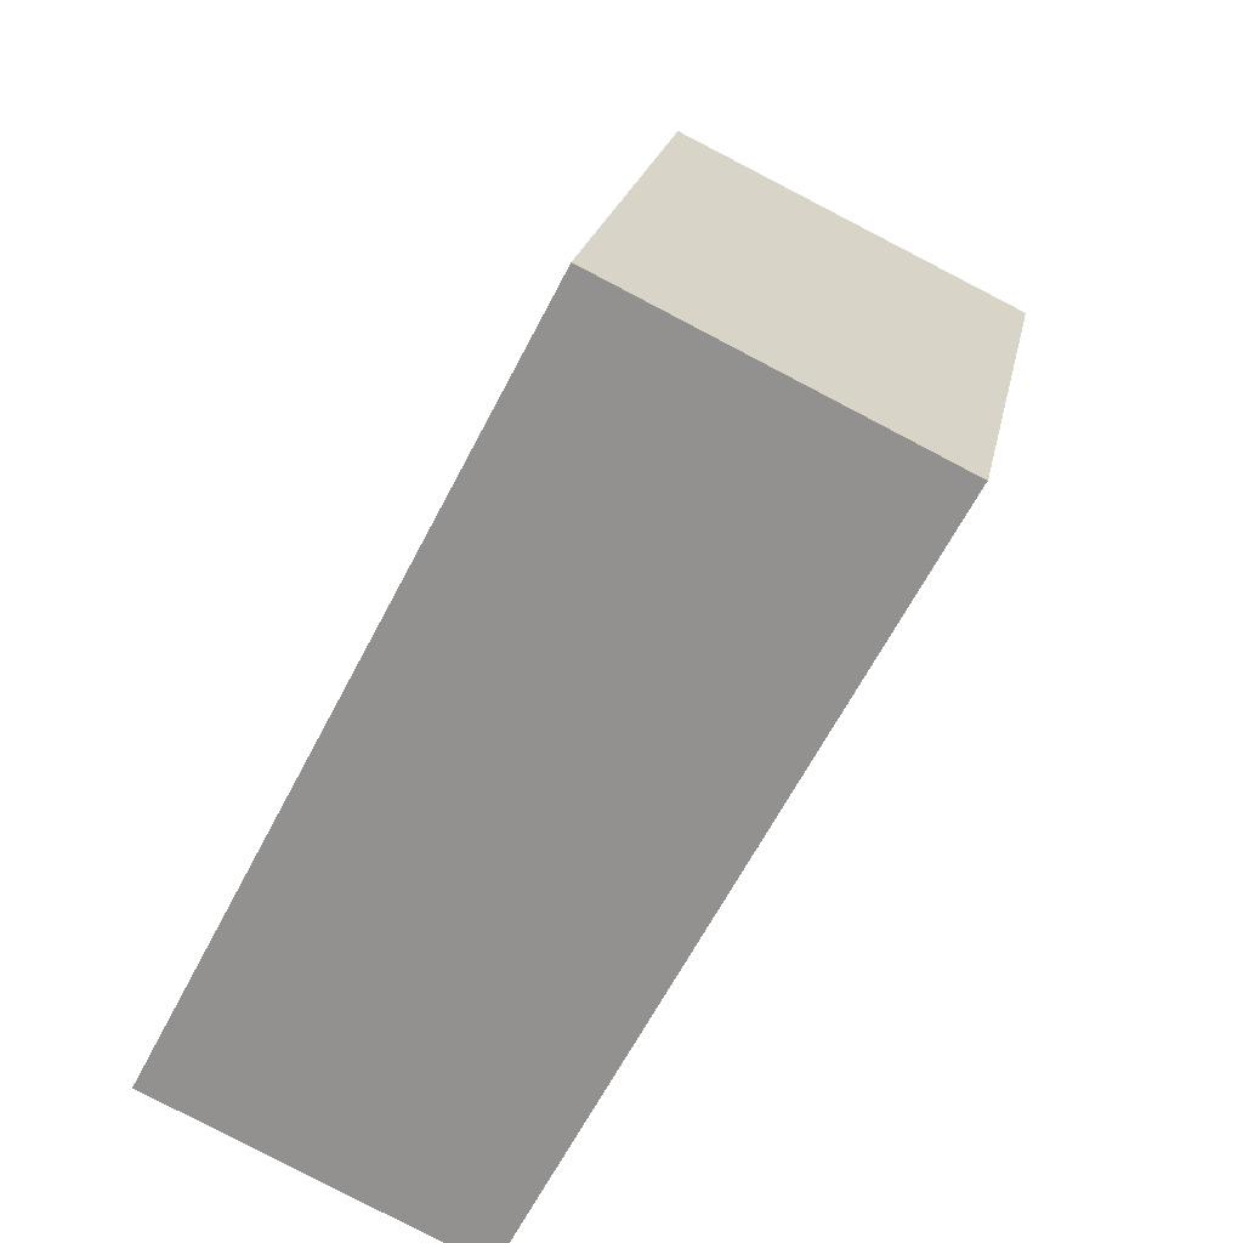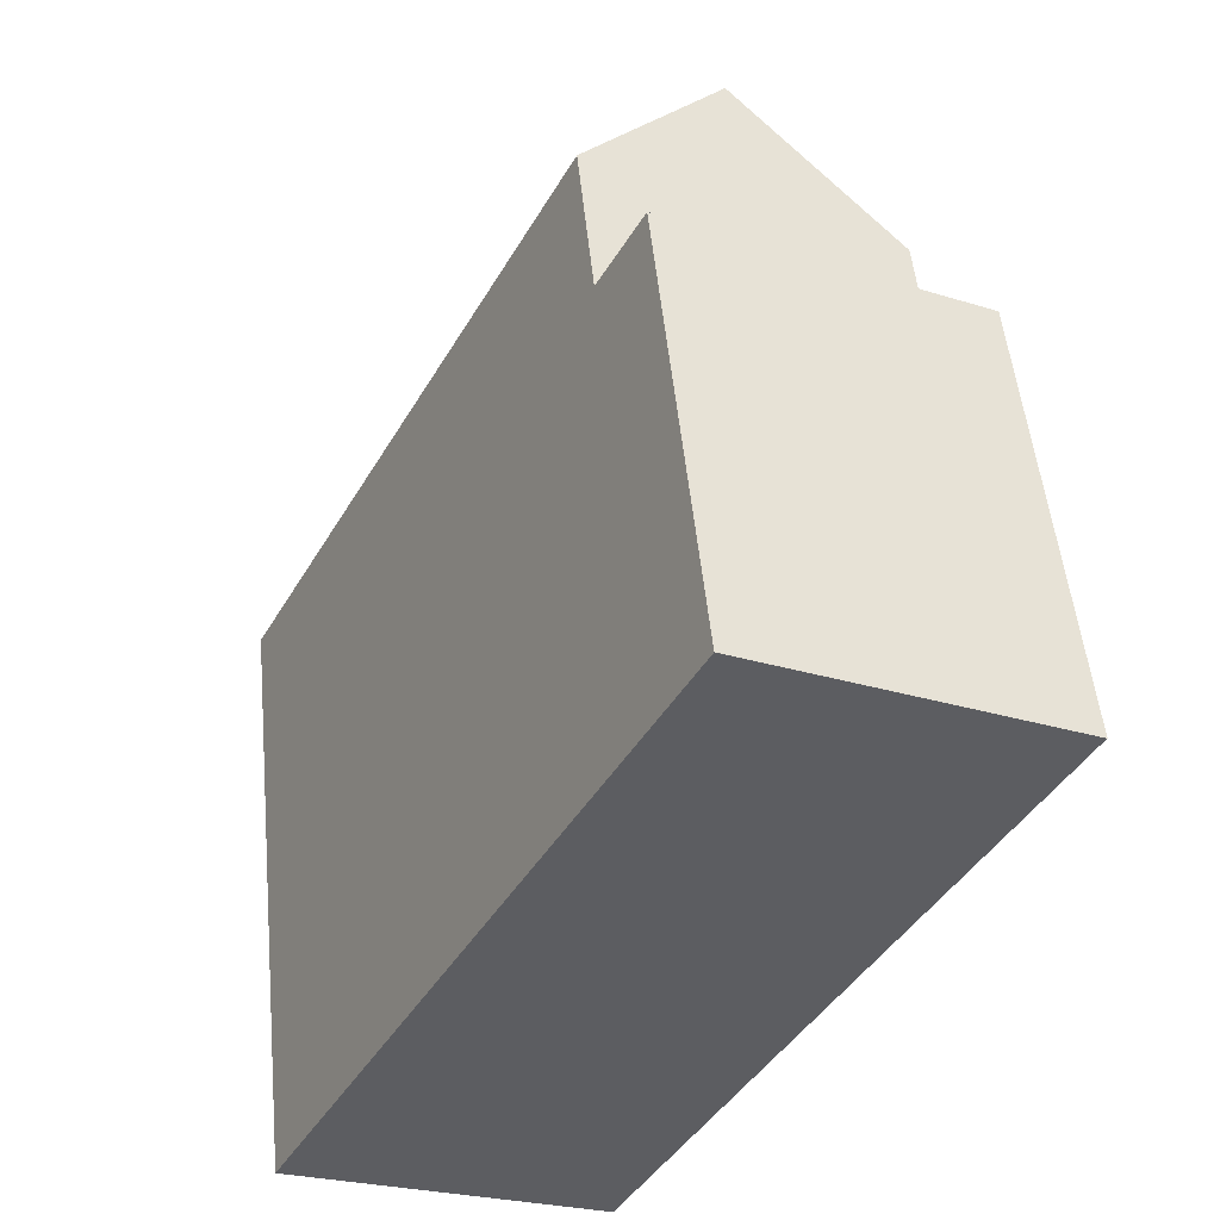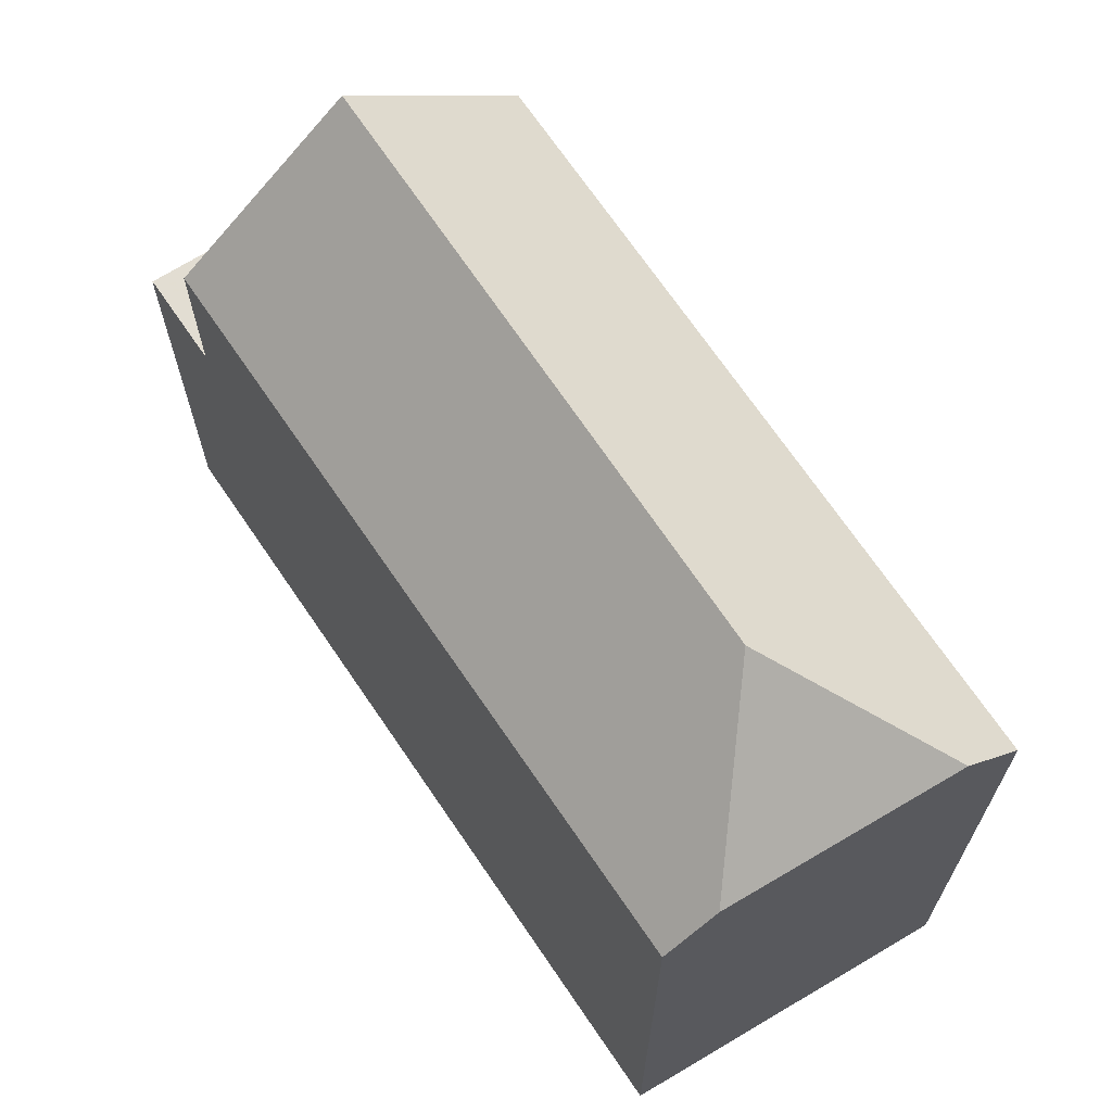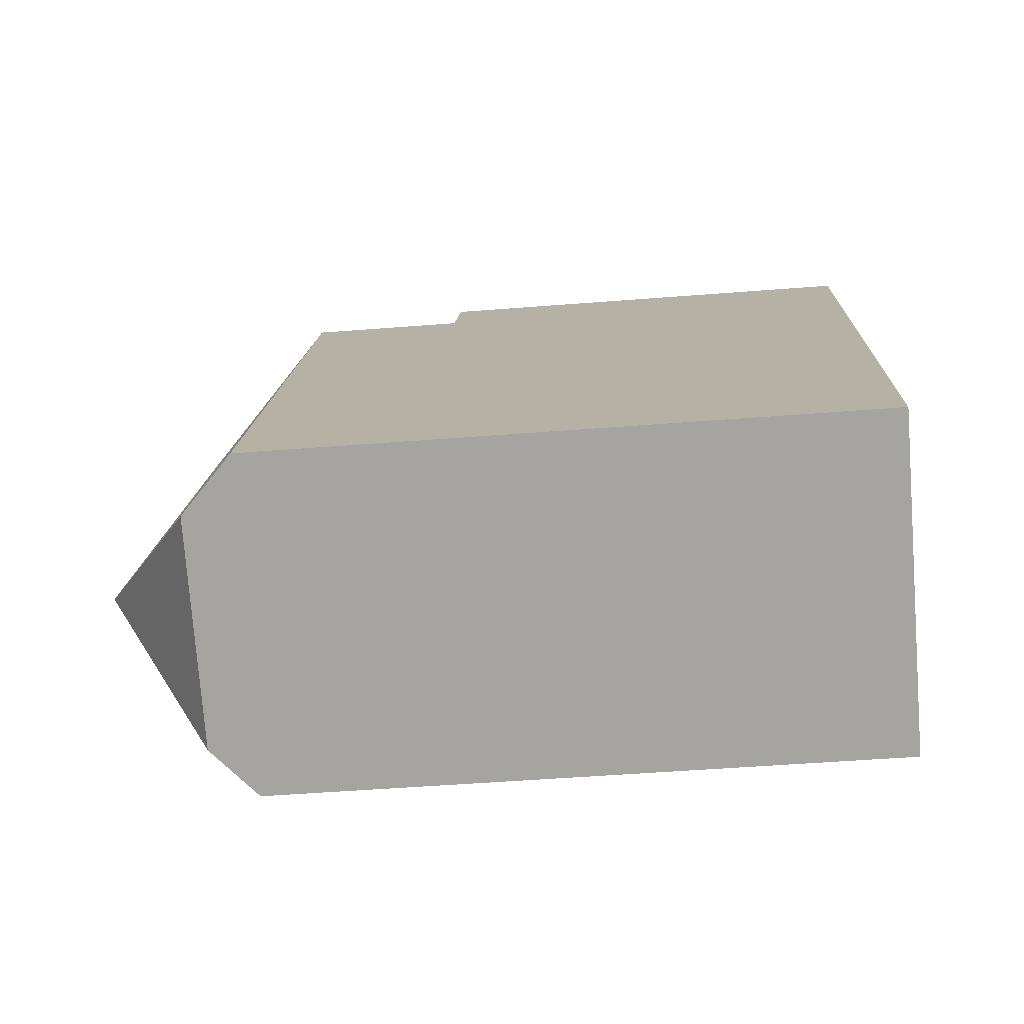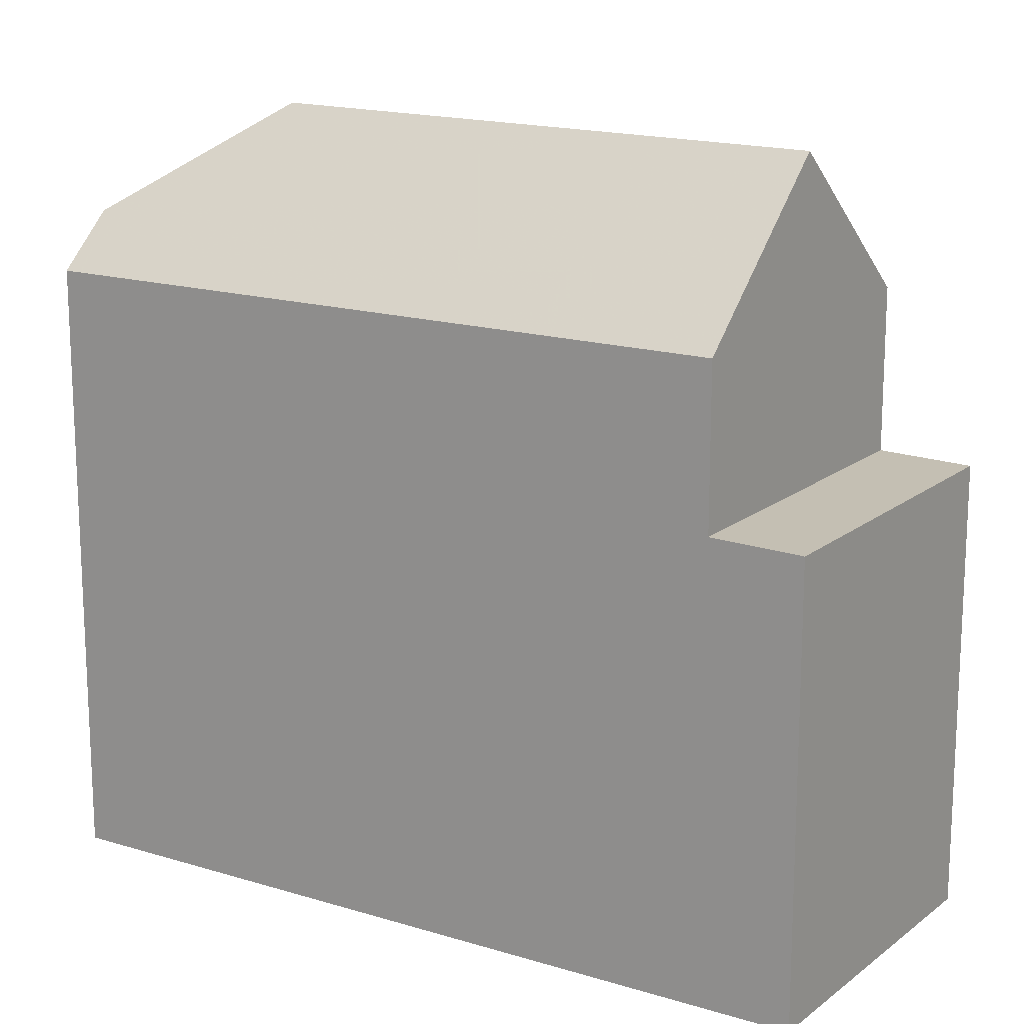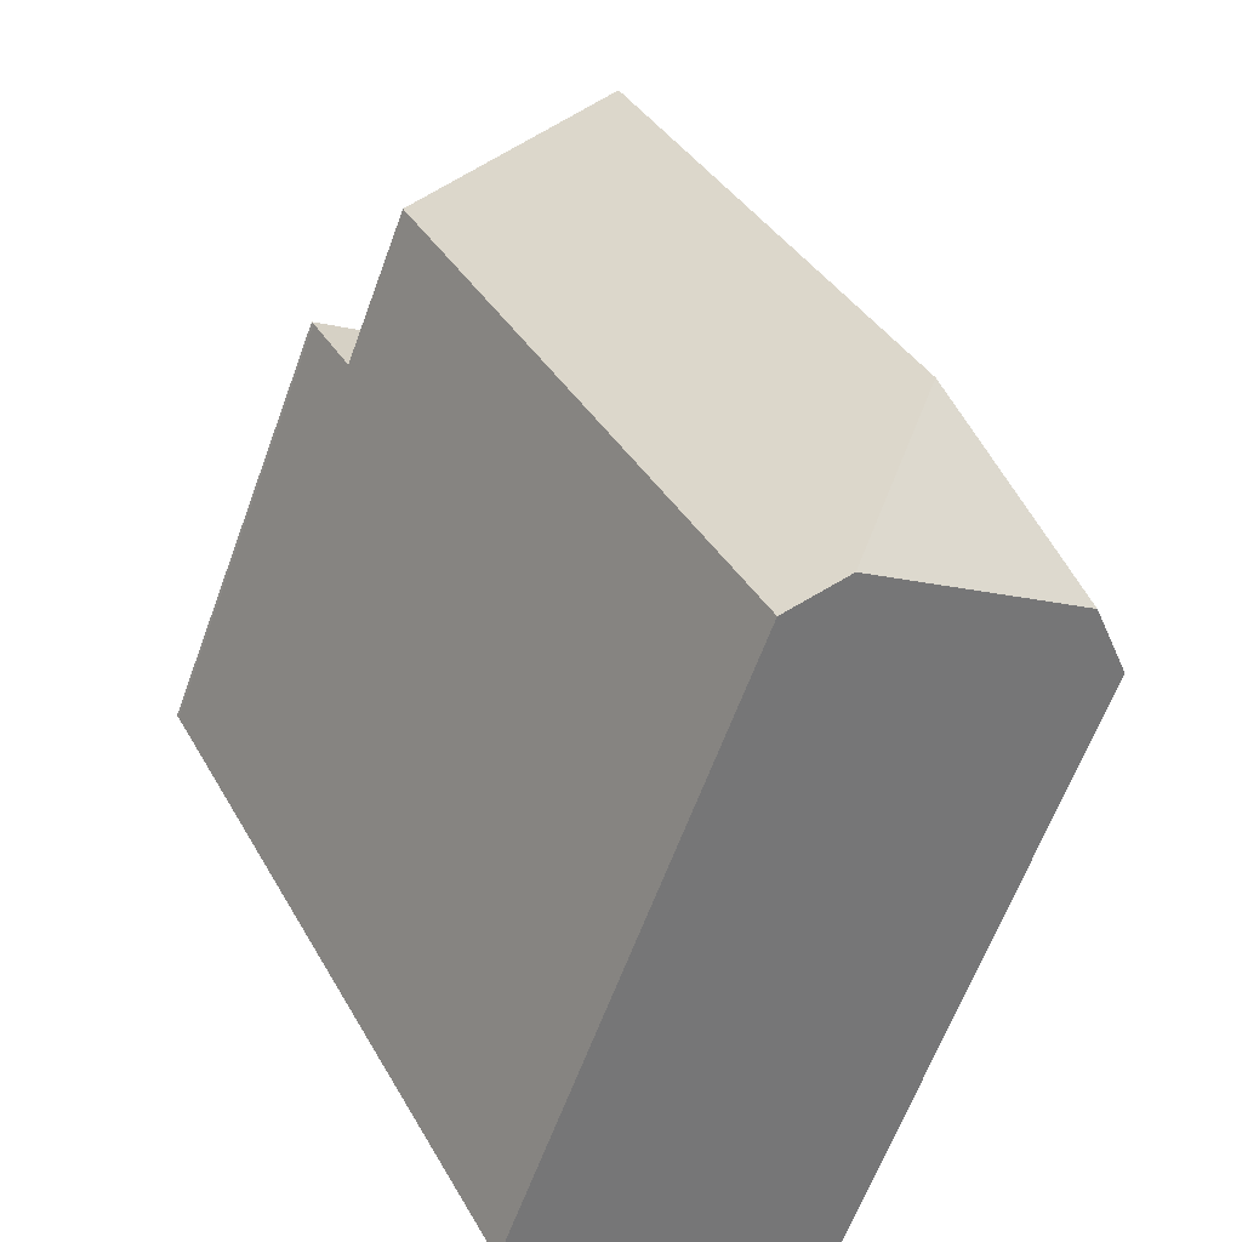
<metadata>
{"format":"obj","ext":"obj","renderer":"f3d","projection":"perspective","resolution":1024,"background":"white","views":[{"elev":21.7,"azim":-169.2,"up":"+Y"},{"elev":51.6,"azim":174.4,"up":"+Y"},{"elev":69.4,"azim":-6.5,"up":"+Z"},{"elev":-49.5,"azim":95.0,"up":"+Y"},{"elev":16.8,"azim":149.5,"up":"+Z"},{"elev":-64.5,"azim":-20.3,"up":"+Y"}]}
</metadata>
<code>
v -347.6 -409.5 11.42
v -341.9 -406.9 11.25
v -354.5 -396.3 8.331
v -348.9 -393.6 8.308
v -354.4 -396.4 8.333
v -346 -405.8 14.17
v -346.7 -409.1 12.24
v -346.7 -409.1 12.24
v -353.7 -397.8 11.34
v -346 -405.8 14.17
v -342.9 -407.4 12.22
v -348.1 -395.1 11.29
v -350.9 -396.5 14.15
v -354.3 -396.2 8.33
v -348.1 -395.1 8.346
v -353.5 -397.7 8.368
v -353.7 -397.8 8.369
v -348.6 -395.4 8.348
v -349.4 -393.9 8.31
v -353.3 -397.7 8.368
v -354.1 -396.1 8.33
v -353.7 -397.8 8.369
v -348.1 -395.1 8.346
v -346 -405.8 14.17
v -342.9 -407.4 12.22
v -348.1 -395.1 11.3
v -348.1 -395.1 8.346
v -341.9 -406.9 11.26
v -348.1 -395.1 8.346
v -348.9 -393.6 8.308
v -347.4 -409.4 11.61
v -353.5 -397.7 11.52
v -353.5 -397.7 8.368
v -343.1 -407.2 12.38
v -346.7 -408.9 12.34
v -347.4 -409.3 11.61
v -346.7 -408.9 12.34
v -343.1 -407.2 12.38
v -342 -406.7 11.26
v -342 -406.7 11.25
v -347.6 -409.4 11.42
v -350.9 -396.5 14.15
v -350.9 -396.5 14.15
v -353.5 -397.7 11.52
v -348.1 -395.1 11.3
v -348.1 -395.1 11.29
v -353.7 -397.8 11.34
v -354.3 -396.2 8.33
v -354.5 -396.3 8.331
v -349.4 -393.9 8.31
v -354.1 -396.1 8.33
v -348.9 -393.6 8.308
v -348.9 -393.6 8.308
v -347.3 -409.2 11.75
v -347.2 -409.3 11.75
v -353.3 -397.7 11.7
v -353.3 -397.7 8.368
v -353.3 -397.7 11.7
v -342.4 -407.2 11.76
v -342.5 -406.9 11.77
v -348.6 -395.4 11.82
v -348.6 -395.4 8.348
v -348.6 -395.4 11.82
v -343 -407.2 12.26
v -342.9 -407.3 12.26
v -349 -395.6 12.29
v -349.8 -394.1 8.312
v -349.8 -394.1 8.312
v -349 -395.6 8.35
v -349 -395.6 12.29
v -349 -395.6 8.35
v -342.9 -407.4 12.22
v -342.9 -407.3 12.26
v -349.5 -399.1 14.16
v -349.5 -399.1 14.16
v -352 -400.2 11.71
v -347.7 -398.2 12.28
v -352.2 -400.2 11.54
v -346.7 -397.8 11.29
v -347.2 -398 11.81
v -346.7 -397.8 11.28
v -352.4 -400.3 11.35
v -349.4 -399.3 14.16
v -349.4 -399.3 14.16
v -351.9 -400.4 11.71
v -347.5 -398.5 12.28
v -352 -400.5 11.54
v -346.6 -398.1 11.29
v -347.1 -398.3 11.81
v -346.5 -398.1 11.28
v -352.2 -400.6 11.36
v -346.6 -408.7 12.49
v -343.3 -407.2 12.46
v -346.6 -408.7 12.49
v -343.3 -407.2 12.46
v -342.1 -406.6 11.26
v -342.1 -406.6 11.27
v -347.5 -409.1 11.61
v -347.7 -409.2 11.42
v -342.6 -406.9 11.77
v -343.1 -407.1 12.26
v -347.4 -409 11.75
v -347.6 -409.4 11.42
v -347.6 -409.5 11.42
v -347.6 -409.5 -1.776e-15
v -347.6 -409.4 -1.776e-15
v -341.9 -406.9 11.26
v -341.9 -406.9 11.25
v -341.9 -406.9 0
v -341.9 -406.9 0
v -354.3 -396.2 8.33
v -354.5 -396.3 8.331
v -354.5 -396.3 0
v -354.3 -396.2 0
v -348.9 -393.6 8.308
v -348.9 -393.6 8.308
v -348.9 -393.6 0
v -348.9 -393.6 0
v -354.5 -396.3 8.331
v -354.4 -396.4 8.333
v -354.4 -396.4 0
v -354.5 -396.3 0
v -347.2 -409.3 11.75
v -346.7 -409.1 12.24
v -346.7 -409.1 0
v -347.2 -409.3 1.776e-15
v -342.9 -407.4 12.22
v -342.9 -407.4 12.22
v -342.9 -407.4 0
v -342.9 -407.4 1.776e-15
v -354.1 -396.1 8.33
v -354.3 -396.2 8.33
v -354.3 -396.2 0
v -354.1 -396.1 0
v -354.4 -396.4 8.333
v -353.7 -397.8 8.369
v -353.7 -397.8 0
v -354.4 -396.4 0
v -348.9 -393.6 8.308
v -349.4 -393.9 8.31
v -349.4 -393.9 -1.776e-15
v -348.9 -393.6 0
v -349.8 -394.1 8.312
v -354.1 -396.1 8.33
v -354.1 -396.1 0
v -349.8 -394.1 0
v -342.4 -407.2 11.76
v -341.9 -406.9 11.26
v -341.9 -406.9 0
v -342.4 -407.2 0
v -348.9 -393.6 8.308
v -348.9 -393.6 8.308
v -348.9 -393.6 0
v -348.9 -393.6 0
v -347.6 -409.5 11.42
v -347.4 -409.4 11.61
v -347.4 -409.4 1.776e-15
v -347.6 -409.5 -1.776e-15
v -341.9 -406.9 11.25
v -342 -406.7 11.25
v -342 -406.7 0
v -341.9 -406.9 0
v -347.7 -409.2 11.42
v -347.6 -409.4 11.42
v -347.6 -409.4 -1.776e-15
v -347.7 -409.2 1.776e-15
v -346.7 -397.8 11.28
v -348.1 -395.1 11.29
v -348.1 -395.1 0
v -346.7 -397.8 0
v -354.5 -396.3 8.331
v -354.5 -396.3 8.331
v -354.5 -396.3 0
v -354.5 -396.3 0
v -348.1 -395.1 8.346
v -348.9 -393.6 8.308
v -348.9 -393.6 0
v -348.1 -395.1 0
v -347.4 -409.4 11.61
v -347.2 -409.3 11.75
v -347.2 -409.3 1.776e-15
v -347.4 -409.4 1.776e-15
v -342.9 -407.4 12.22
v -342.4 -407.2 11.76
v -342.4 -407.2 0
v -342.9 -407.4 0
v -349.4 -393.9 8.31
v -349.8 -394.1 8.312
v -349.8 -394.1 0
v -349.4 -393.9 -1.776e-15
v -346.7 -409.1 12.24
v -342.9 -407.4 12.22
v -342.9 -407.4 1.776e-15
v -346.7 -409.1 0
v -346.5 -398.1 11.28
v -346.7 -397.8 11.28
v -346.7 -397.8 0
v -346.5 -398.1 0
v -353.7 -397.8 11.34
v -352.4 -400.3 11.35
v -352.4 -400.3 0
v -353.7 -397.8 -1.776e-15
v -342.1 -406.6 11.26
v -346.5 -398.1 11.28
v -346.5 -398.1 0
v -342.1 -406.6 0
v -352.4 -400.3 11.35
v -352.2 -400.6 11.36
v -352.2 -400.6 0
v -352.4 -400.3 0
v -342 -406.7 11.25
v -342.1 -406.6 11.26
v -342.1 -406.6 0
v -342 -406.7 0
v -352.2 -400.6 11.36
v -347.7 -409.2 11.42
v -347.7 -409.2 1.776e-15
v -352.2 -400.6 0
v -354.5 -396.3 0
v -348.9 -393.6 0
v -341.9 -406.9 0
v -347.6 -409.5 0
v -354.4 -396.4 0
f 49 3 14 48
f 93 34 35 92
f 27 23 12 26
f 55 31 36 54
f 60 39 28 59
f 68 19 50 67
f 53 30 4 52
f 48 14 21 51
f 32 9 22 33
f 40 2 28 39
f 50 19 30 53
f 36 31 1 41
f 71 62 61 70
f 73 11 72
f 78 44 58 76
f 80 63 45 79
f 79 45 46 81
f 82 47 44 78
f 48 16 17 5 49
f 67 50 18 69
f 52 15 29 53
f 51 20 16 48
f 53 29 18 50
f 54 37 7 55
f 56 32 33 57
f 76 58 42 75
f 65 38 64
f 62 27 26 61
f 74 43 66 77
f 64 60 59 25 65
f 77 66 63 80
f 67 51 21 68
f 70 13 56 57 71
f 72 8 35 34 73
f 69 20 51 67
f 85 76 75 84
f 83 74 77 86
f 87 78 76 85
f 89 80 79 88
f 88 79 81 90
f 91 82 78 87
f 86 77 80 89
f 102 85 84 6 94
f 95 24 83 86 101
f 98 87 85 102
f 100 89 88 97
f 97 88 90 96
f 99 91 87 98
f 101 86 89 100
f 92 10 93
f 96 40 39 97
f 98 36 41 99
f 100 60 64 101
f 94 37 54 102
f 101 64 38 95
f 102 54 36 98
f 97 39 60 100
f 104 105 106 103
f 108 109 110 107
f 112 113 114 111
f 116 117 118 115
f 120 121 122 119
f 124 125 126 123
f 128 129 130 127
f 132 133 134 131
f 136 137 138 135
f 140 141 142 139
f 144 145 146 143
f 148 149 150 147
f 152 153 154 151
f 156 157 158 155
f 160 161 162 159
f 164 165 166 163
f 168 169 170 167
f 172 173 174 171
f 176 177 178 175
f 180 181 182 179
f 184 185 186 183
f 188 189 190 187
f 192 193 194 191
f 196 197 198 195
f 200 201 202 199
f 204 205 206 203
f 208 209 210 207
f 212 213 214 211
f 216 217 218 215
f 220 221 222 223 219

</code>
